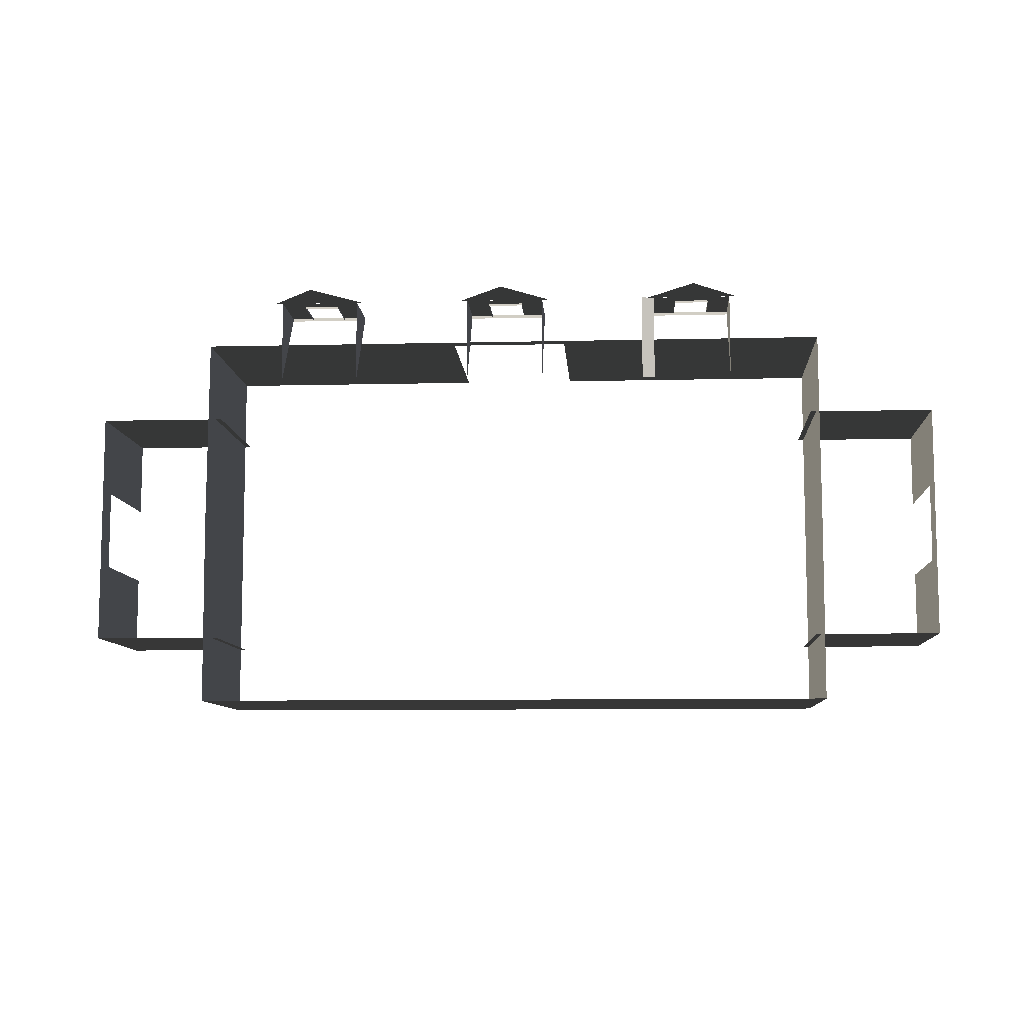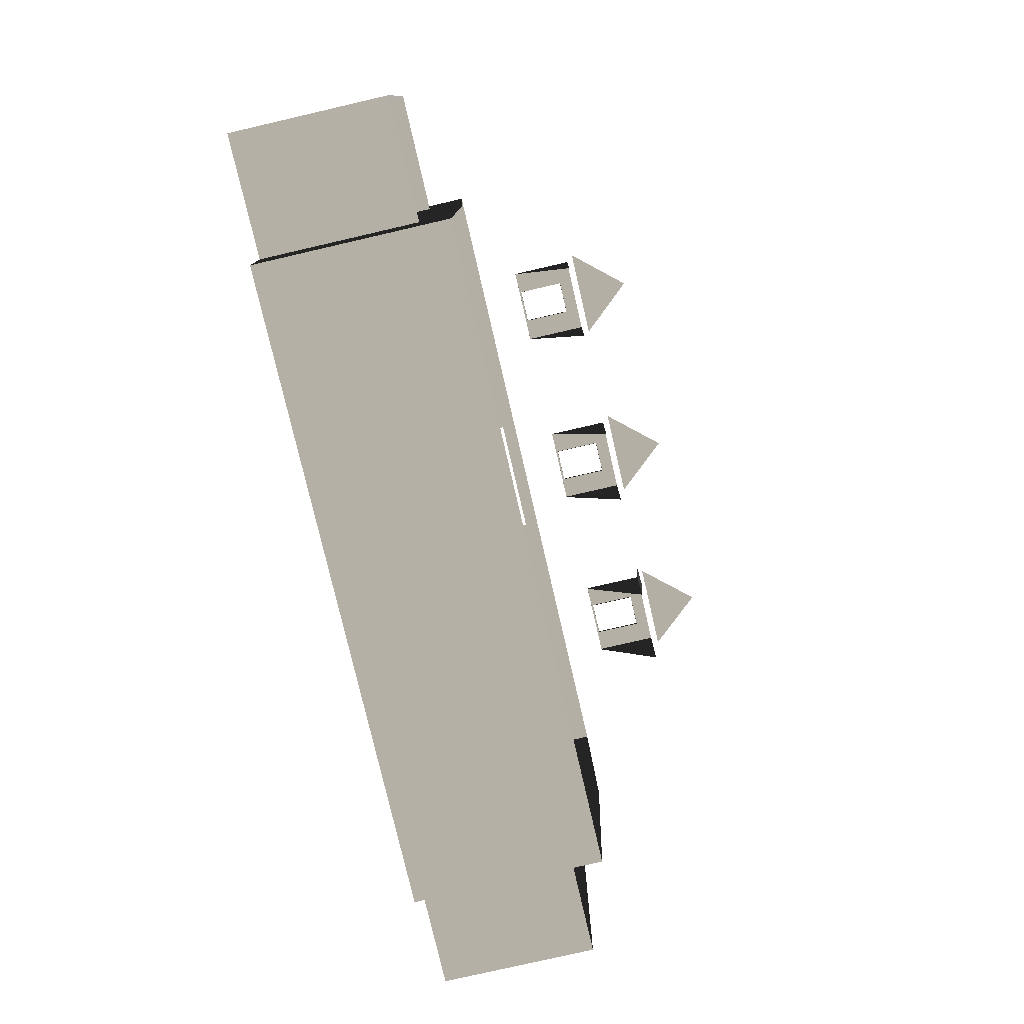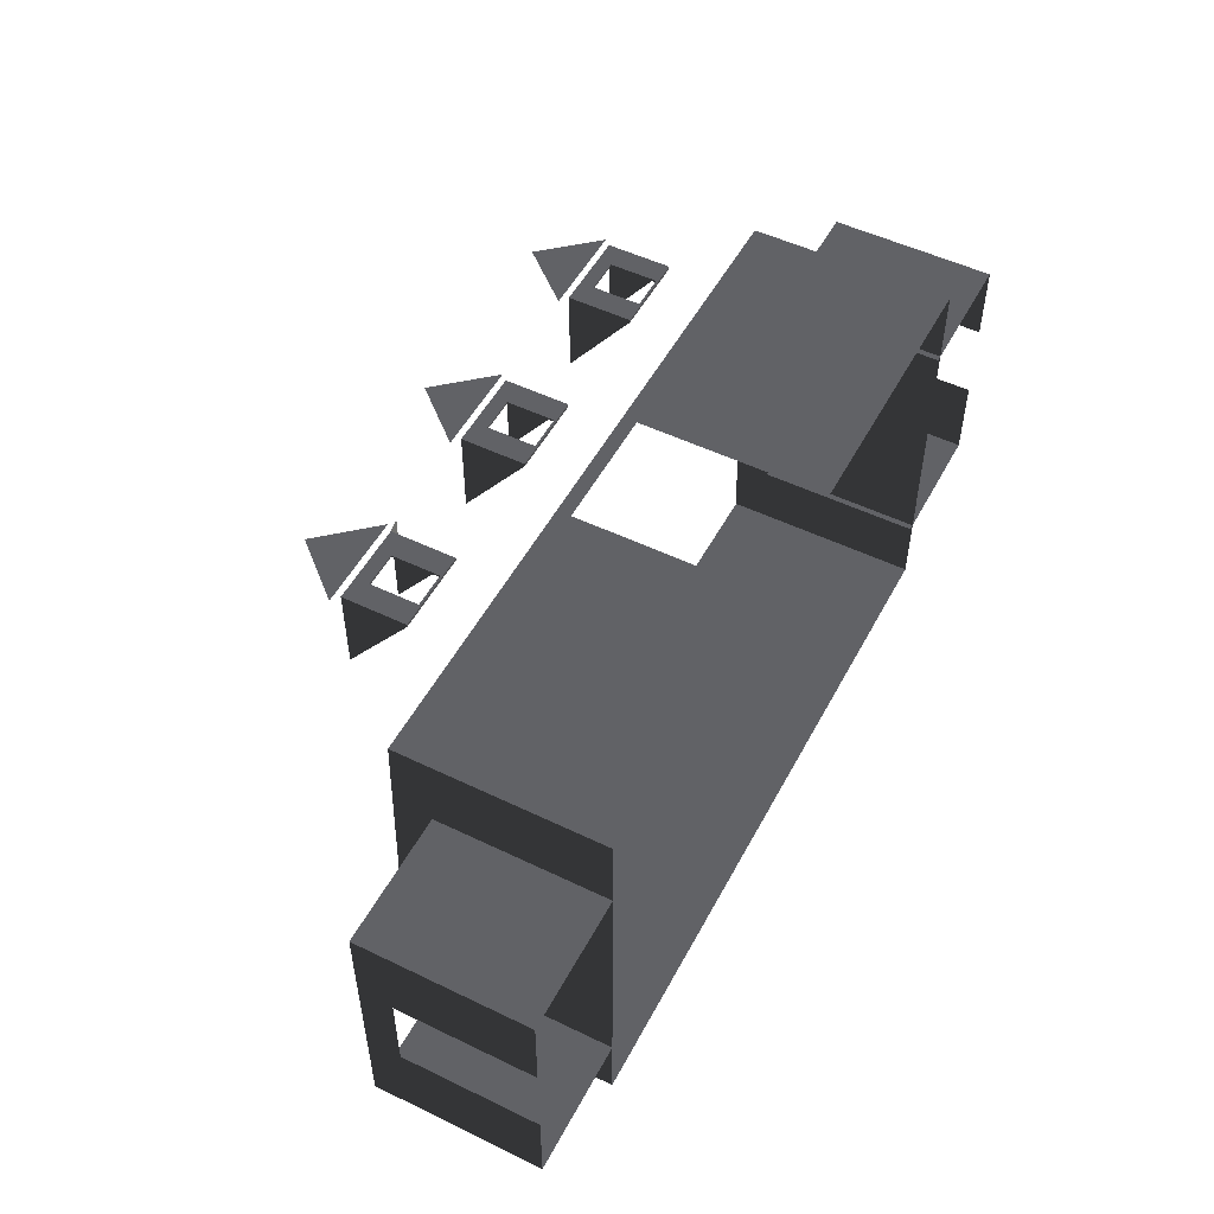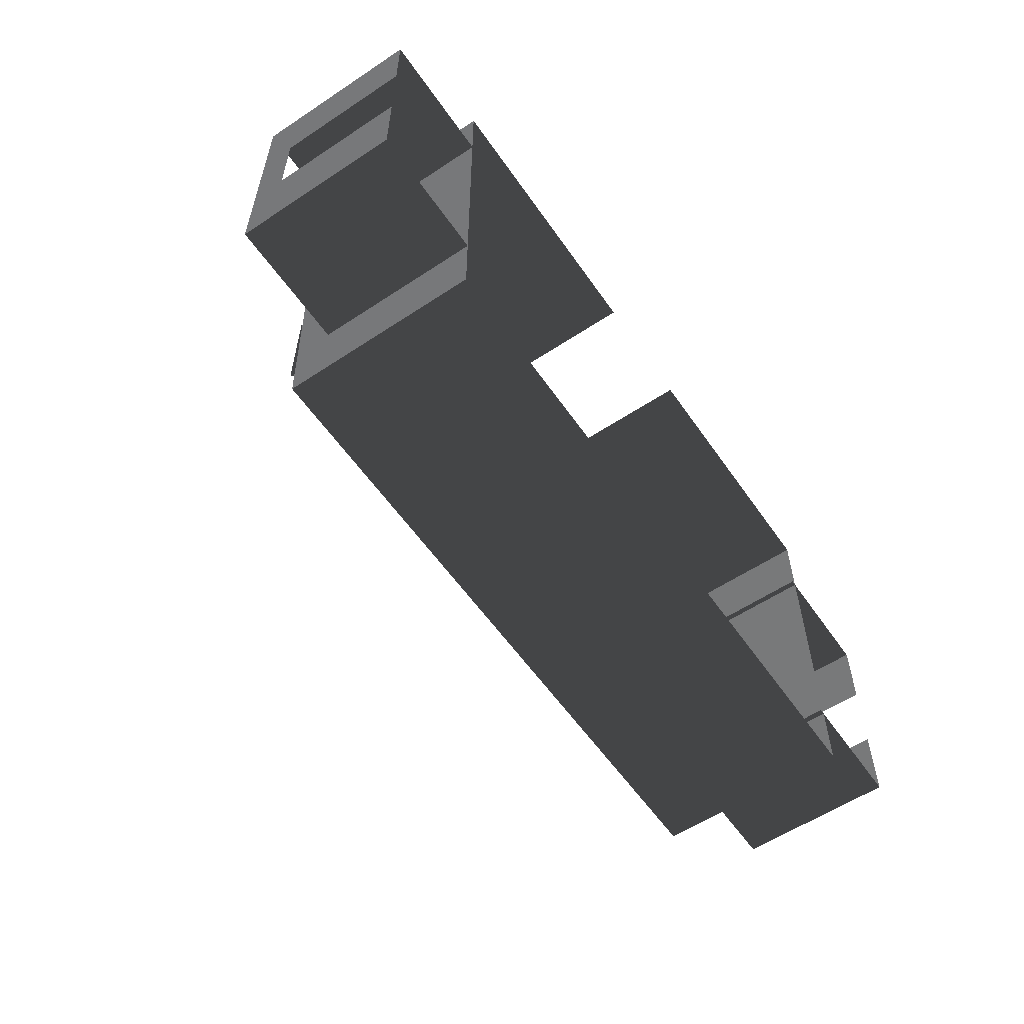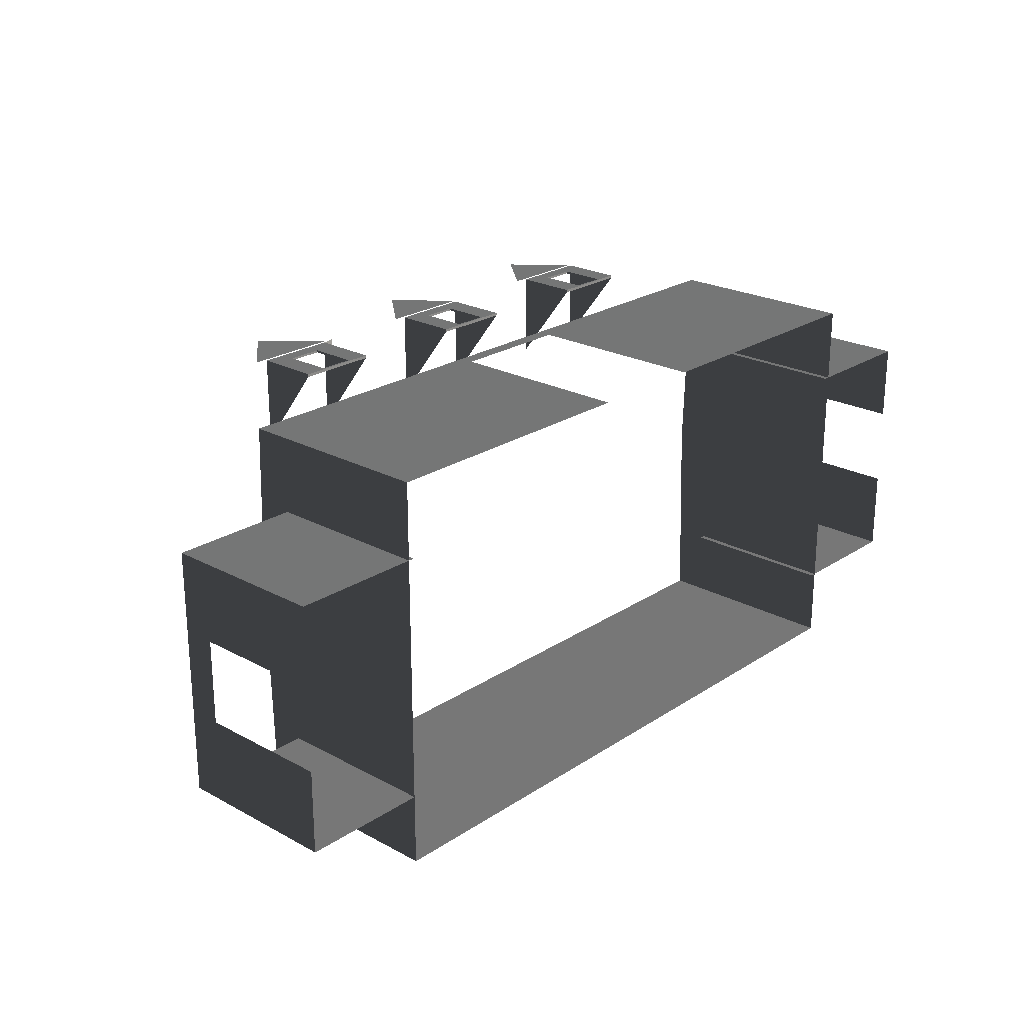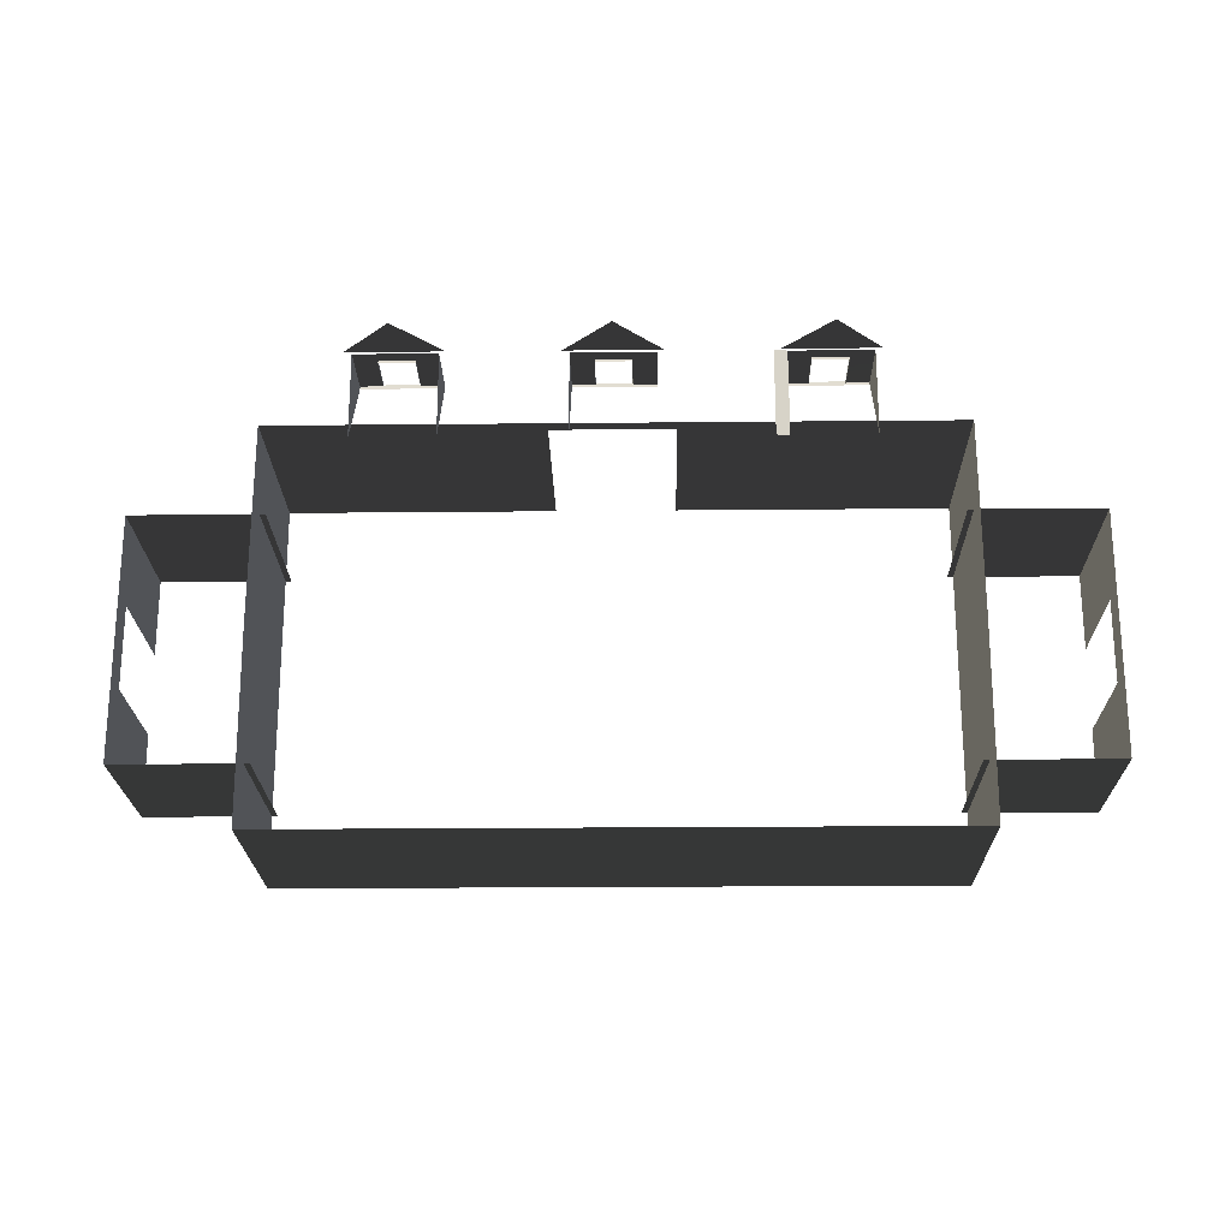
<metadata>
{"format":"obj","ext":"obj","renderer":"f3d","projection":"perspective","resolution":1024,"background":"white","views":[{"elev":-9.0,"azim":-176.3,"up":"+Z"},{"elev":-77.9,"azim":103.0,"up":"+Z"},{"elev":51.7,"azim":-62.4,"up":"+Z"},{"elev":-57.6,"azim":-55.5,"up":"+Z"},{"elev":23.3,"azim":-47.7,"up":"+Z"},{"elev":-21.9,"azim":-179.0,"up":"+Z"}]}
</metadata>
<code>
v -5.787 2.051 5.162
v -4.685 3.31 5.162
v -4.685 3.31 5.162
v 5.787 2.051 5.162
v 4.685 3.31 5.162
v 4.685 3.31 5.162
v 1.1 2.051 5.162
v -0.002319 3.31 5.162
v -0.001953 3.31 5.162
v -8.023 -5.327 0.03735
v -8.023 -0.5875 4.756
v -8.023 -5.327 4.756
v -8.023 -0.4519 0.03735
v -8.023 -5.327 -4.664
v -8.023 -0.5875 -4.664
v -11.05 -2.19 1.06
v -11.05 -5.327 2.946
v -11.05 -5.327 1.06
v -11.05 -1.415 2.946
v -11.05 -1.415 0.03735
v -11.05 -2.19 0.03735
v -11.05 -2.19 -0.9391
v -11.05 -1.415 -2.946
v -11.05 -5.327 -2.946
v -11.05 -5.327 -0.9391
v -7.882 -1.415 -2.946
v -11.05 -5.327 -2.946
v -7.882 -5.327 -2.946
v -11.05 -1.415 -2.946
v -11.05 -1.415 2.946
v -7.882 -5.327 2.946
v -11.05 -5.327 2.946
v -7.882 -1.415 2.946
v -5.626 1.881 3.181
v -5.626 0.3899 5.208
v -5.626 0.3899 5.141
v -5.626 1.881 5.208
v -3.443 1.933 3.181
v -3.744 1.881 5.208
v -3.443 1.933 5.208
v -3.744 1.881 3.181
v -3.744 1.881 5.208
v -3.744 0.3899 5.141
v -3.744 0.3899 5.208
v -3.744 1.881 3.181
v -5.626 0.3899 5.141
v -3.744 0.3899 5.208
v -3.744 0.3899 5.141
v -5.626 0.3899 5.208
v -5.787 2.051 5.162
v -4.685 3.31 5.162
v -3.582 2.051 5.162
v -4.685 3.31 5.162
v -4.274 1.56 5.155
v -4.278 0.4399 5.208
v -4.274 0.4356 5.155
v -4.278 1.556 5.208
v -5.096 1.56 5.155
v -4.278 1.556 5.208
v -4.274 1.56 5.155
v -5.092 1.556 5.208
v -5.096 0.4356 5.155
v -5.092 1.556 5.208
v -5.096 1.56 5.155
v -5.092 0.4399 5.208
v -4.274 0.4356 5.155
v -5.092 0.4399 5.208
v -5.096 0.4356 5.155
v -4.278 0.4399 5.208
v -8.023 -5.327 -4.664
v -0.0001831 -0.5875 -4.664
v -8.023 -0.5875 -4.664
v 0.0001831 -5.326 -4.664
v 8.023 -5.326 -4.664
v 8.023 -0.5875 -4.664
v 8.023 -0.5875 4.756
v 8.023 -5.326 0.03735
v 8.023 -5.326 4.756
v 8.023 -0.4519 0.03735
v 8.023 -5.326 -4.664
v 8.023 -0.5875 -4.664
v 11.05 -5.326 2.946
v 11.05 -2.19 1.06
v 11.05 -5.326 1.06
v 11.05 -1.415 2.946
v 11.05 -1.415 0.03735
v 11.05 -2.19 0.03735
v 11.05 -2.19 -0.939
v 11.05 -1.415 -2.946
v 11.05 -5.326 -2.946
v 11.05 -5.326 -0.939
v 7.882 -1.415 -2.946
v 11.05 -5.326 -2.946
v 11.05 -1.415 -2.946
v 7.882 -5.326 -2.946
v 11.05 -1.415 2.946
v 7.882 -5.326 2.946
v 7.882 -1.415 2.946
v 11.05 -5.326 2.946
v 5.626 1.881 3.181
v 5.626 0.3899 5.208
v 5.626 1.881 5.208
v 5.626 0.3899 5.142
v 3.744 1.881 5.208
v 3.744 0.3899 5.142
v 3.744 1.881 3.181
v 3.744 0.3899 5.208
v 5.626 0.3899 5.142
v 3.744 0.3899 5.208
v 5.626 0.3899 5.208
v 3.744 0.3899 5.142
v 5.787 2.051 5.162
v 4.685 3.31 5.162
v 4.685 3.31 5.162
v 3.582 2.051 5.162
v 4.274 1.56 5.155
v 4.278 0.4399 5.208
v 4.278 1.556 5.208
v 4.274 0.4356 5.155
v 5.096 1.56 5.155
v 4.278 1.556 5.208
v 5.092 1.556 5.208
v 4.274 1.56 5.155
v 5.096 0.4356 5.155
v 5.092 1.556 5.208
v 5.092 0.4399 5.208
v 5.096 1.56 5.155
v 4.274 0.4356 5.155
v 5.092 0.4399 5.208
v 4.278 0.4399 5.208
v 5.096 0.4356 5.155
v 0.9387 1.881 3.181
v 0.9387 0.3899 5.208
v 0.9387 1.881 5.208
v 0.9387 0.3899 5.142
v -0.9433 1.881 5.208
v -0.9433 0.3899 5.142
v -0.9433 1.881 3.181
v -0.9433 0.3899 5.208
v 0.9387 0.3899 5.142
v -0.9433 0.3899 5.208
v 0.9387 0.3899 5.208
v -0.9433 0.3899 5.142
v 1.1 2.051 5.162
v -0.002625 3.31 5.162
v -0.002319 3.31 5.162
v -1.104 2.051 5.162
v -0.413 1.56 5.155
v -0.4094 0.4399 5.208
v -0.4094 1.556 5.208
v -0.413 0.4356 5.155
v 0.4084 1.56 5.155
v -0.4094 1.556 5.208
v 0.4048 1.556 5.208
v -0.413 1.56 5.155
v 0.4084 0.4356 5.155
v 0.4048 1.556 5.208
v 0.4048 0.4399 5.208
v 0.4084 1.56 5.155
v -0.413 0.4356 5.155
v 0.4048 0.4399 5.208
v -0.4094 0.4399 5.208
v 0.4084 0.4356 5.155
v -8.023 -0.5875 4.756
v -1.393 -5.326 4.756
v -8.023 -5.327 4.756
v -1.393 -5.046 4.756
v -1.393 -4.766 4.756
v -1.393 -0.9171 4.756
v -0.0001831 -0.5875 4.756
v -0.0001831 -0.9171 4.756
v 8.023 -0.5875 4.756
v 1.522 -0.9171 4.756
v 8.023 -5.326 4.756
v 1.522 -5.046 4.756
v 1.522 -5.326 4.756
v 1.522 -4.766 4.756
v -4.278 1.556 5.208
v -3.744 0.3899 5.208
v -4.278 0.4399 5.208
v -3.744 1.881 5.208
v -5.626 0.3899 5.208
v -5.092 1.556 5.208
v -5.092 0.4399 5.208
v -5.626 1.881 5.208
v 4.278 1.556 5.208
v 3.744 0.3899 5.208
v 3.744 1.881 5.208
v 4.278 0.4399 5.208
v 5.092 1.556 5.208
v 5.626 0.3899 5.208
v 5.626 1.881 5.208
v 5.092 0.4399 5.208
v -0.9433 0.3899 5.208
v -0.4094 1.556 5.208
v -0.4094 0.4399 5.208
v -0.9433 1.881 5.208
v 0.9387 0.3899 5.208
v 0.4048 1.556 5.208
v 0.4048 0.4399 5.208
v 0.9387 1.881 5.208
g Building67_(2)_27533_240
f 1 3 2
f 4 6 5
f 7 9 8
f 10 12 11
f 11 13 10
f 14 10 13
f 13 15 14
f 16 18 17
f 17 19 16
f 16 19 20
f 20 21 16
f 22 21 20
f 20 23 22
f 22 23 24
f 24 25 22
f 26 28 27
f 27 29 26
f 30 32 31
f 31 33 30
f 34 36 35
f 35 37 34
f 38 40 39
f 39 41 38
f 42 44 43
f 43 45 42
f 46 48 47
f 47 49 46
f 50 52 51
f 50 51 53
f 54 56 55
f 55 57 54
f 58 60 59
f 59 61 58
f 62 64 63
f 63 65 62
f 66 68 67
f 67 69 66
f 70 72 71
f 71 73 70
f 74 73 71
f 71 75 74
f 76 78 77
f 77 79 76
f 79 77 80
f 80 81 79
f 82 84 83
f 83 85 82
f 86 85 83
f 83 87 86
f 86 87 88
f 88 89 86
f 90 89 88
f 88 91 90
f 92 94 93
f 93 95 92
f 96 98 97
f 97 99 96
f 100 102 101
f 101 103 100
f 104 106 105
f 105 107 104
f 108 110 109
f 109 111 108
f 112 114 113
f 112 113 115
f 116 118 117
f 117 119 116
f 120 122 121
f 121 123 120
f 124 126 125
f 125 127 124
f 128 130 129
f 129 131 128
f 132 134 133
f 133 135 132
f 136 138 137
f 137 139 136
f 140 142 141
f 141 143 140
f 144 146 145
f 144 145 147
f 148 150 149
f 149 151 148
f 152 154 153
f 153 155 152
f 156 158 157
f 157 159 156
f 160 162 161
f 161 163 160
f 164 166 165
f 164 165 167
f 164 167 168
f 169 164 168
f 169 170 164
f 169 171 170
f 172 170 171
f 172 171 173
f 174 172 173
f 175 174 173
f 175 176 174
f 175 173 177
f 178 180 179
f 179 181 178
f 182 179 180
f 183 178 181
f 180 184 182
f 181 185 183
f 185 182 184
f 184 183 185
f 186 188 187
f 187 189 186
f 188 186 190
f 189 187 191
f 190 192 188
f 191 193 189
f 192 190 193
f 193 191 192
f 194 196 195
f 195 197 194
f 196 194 198
f 197 195 199
f 198 200 196
f 199 201 197
f 200 198 201
f 201 199 200

</code>
